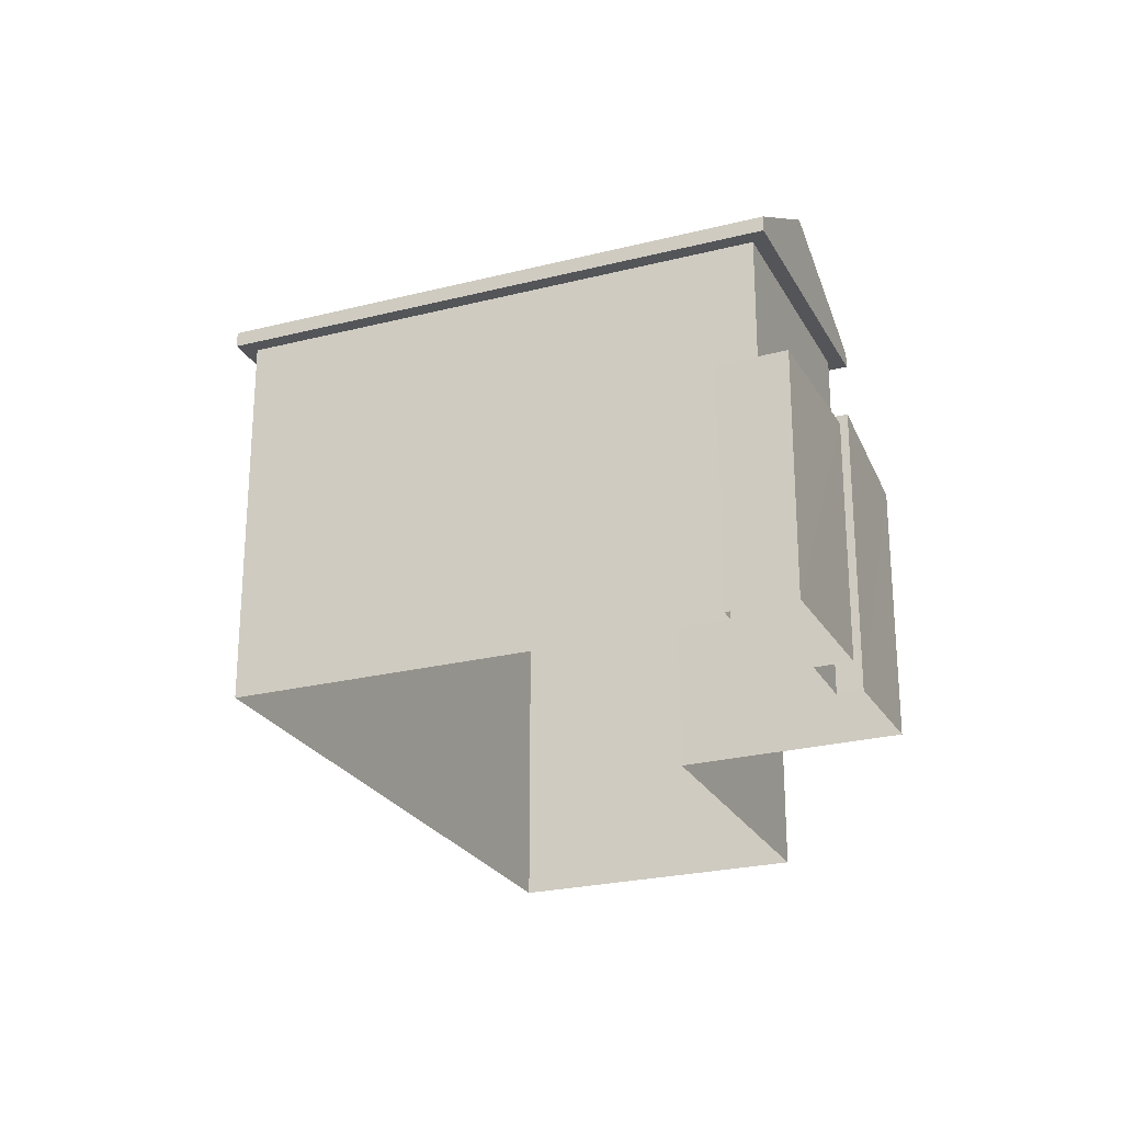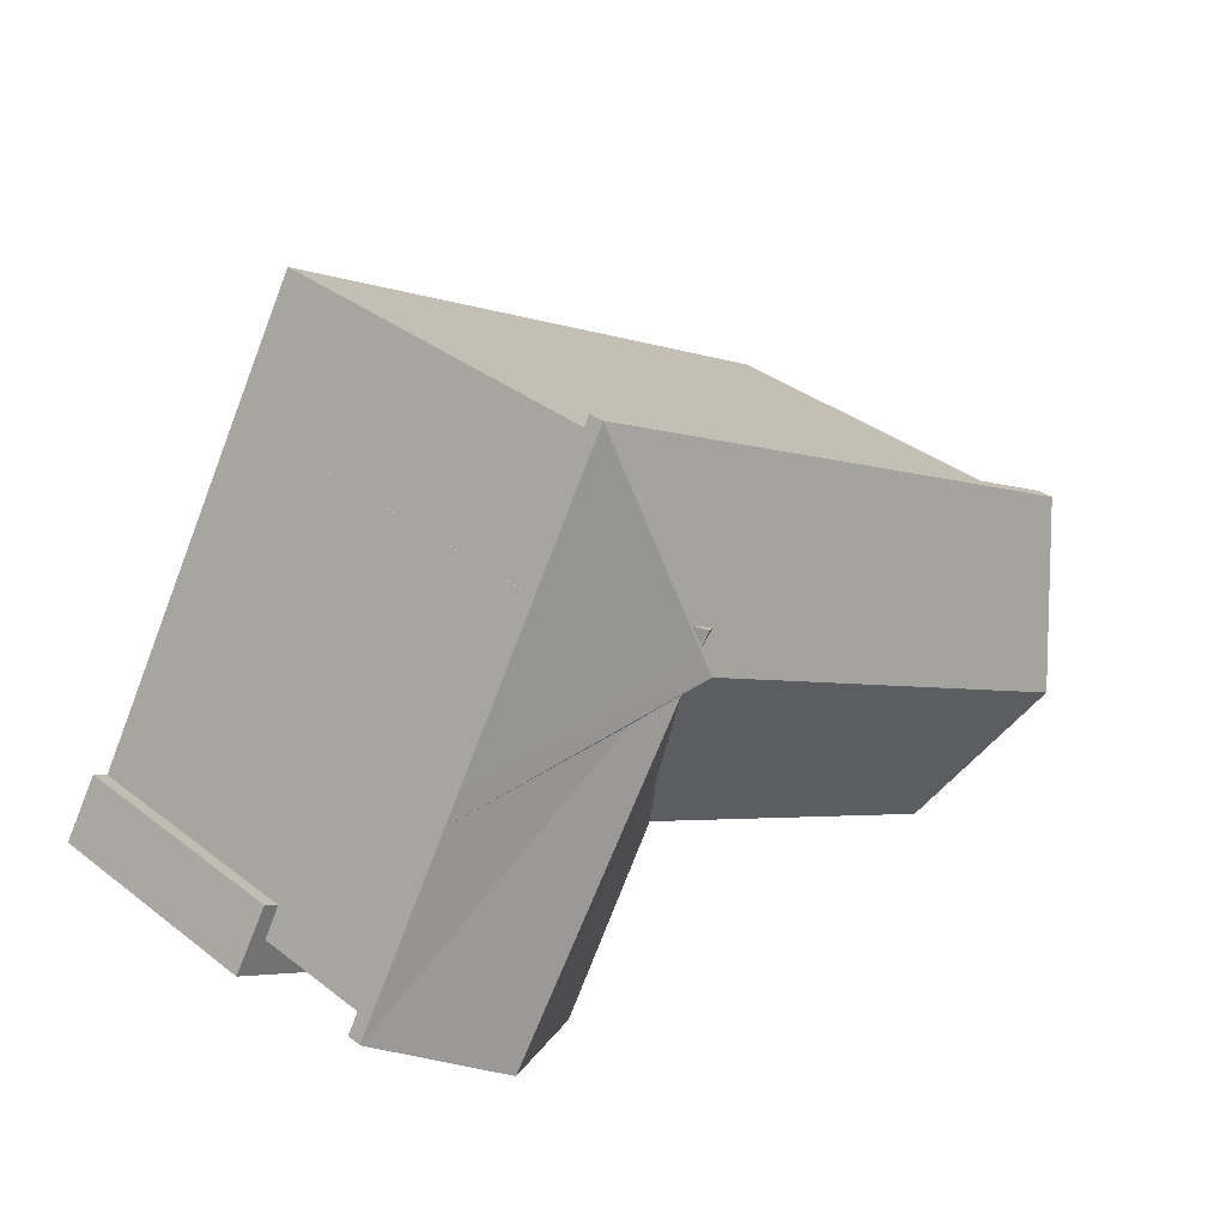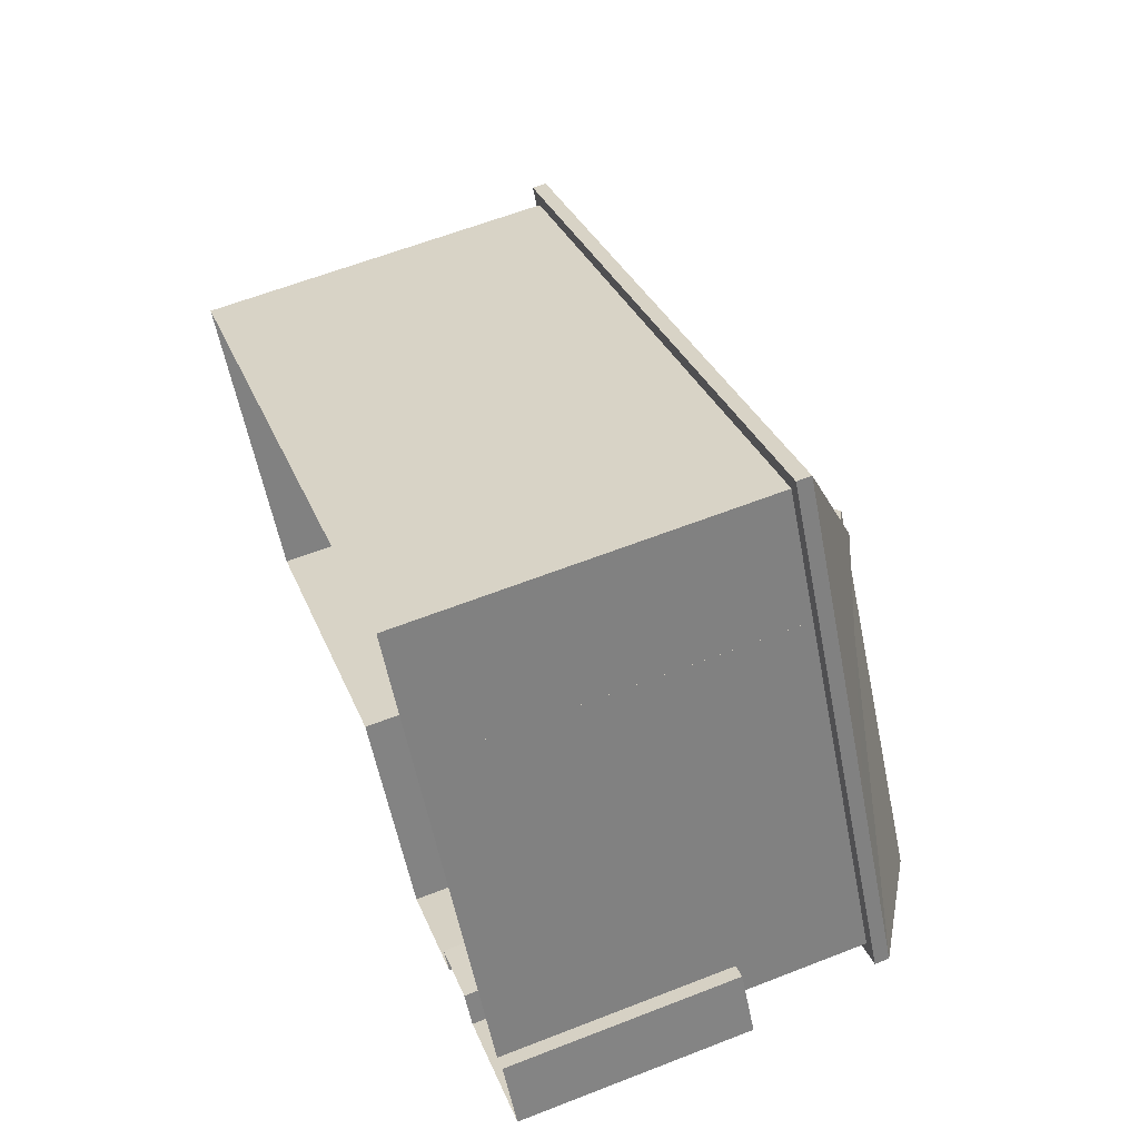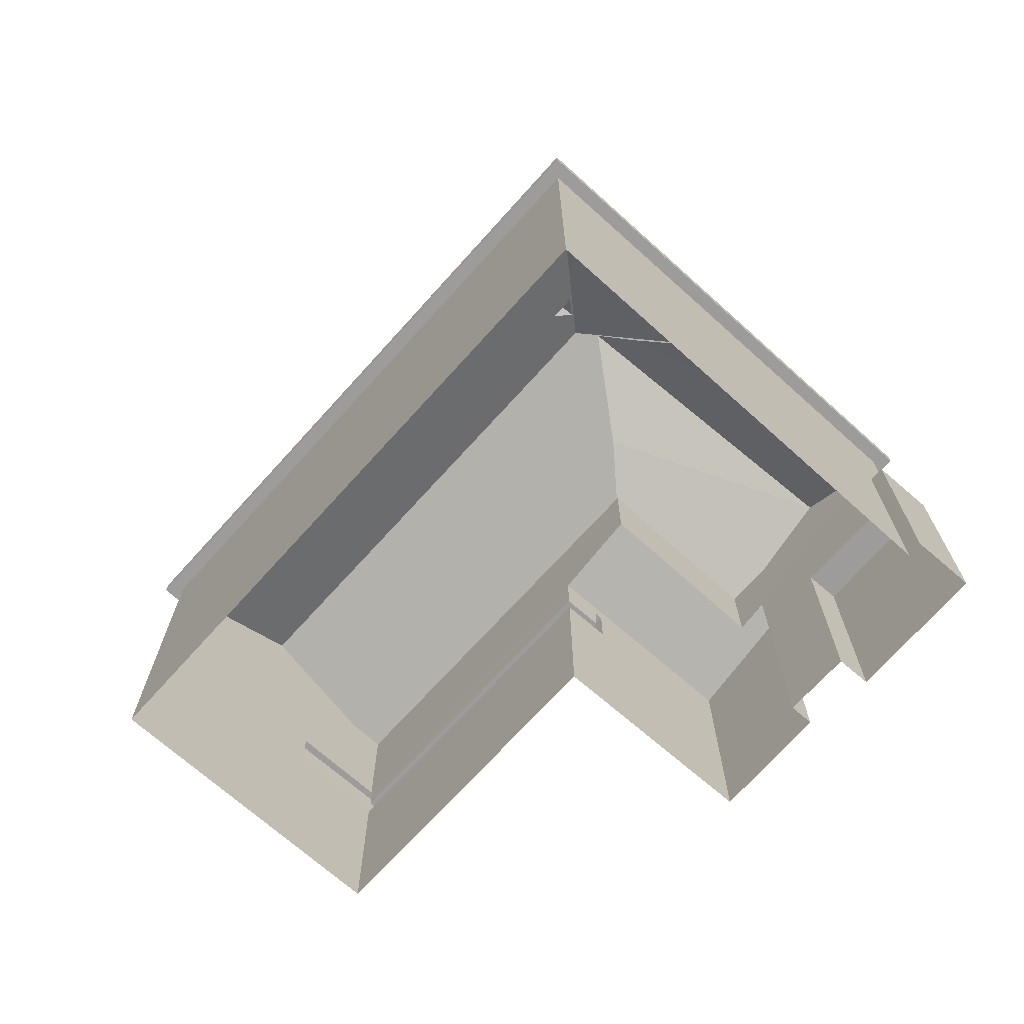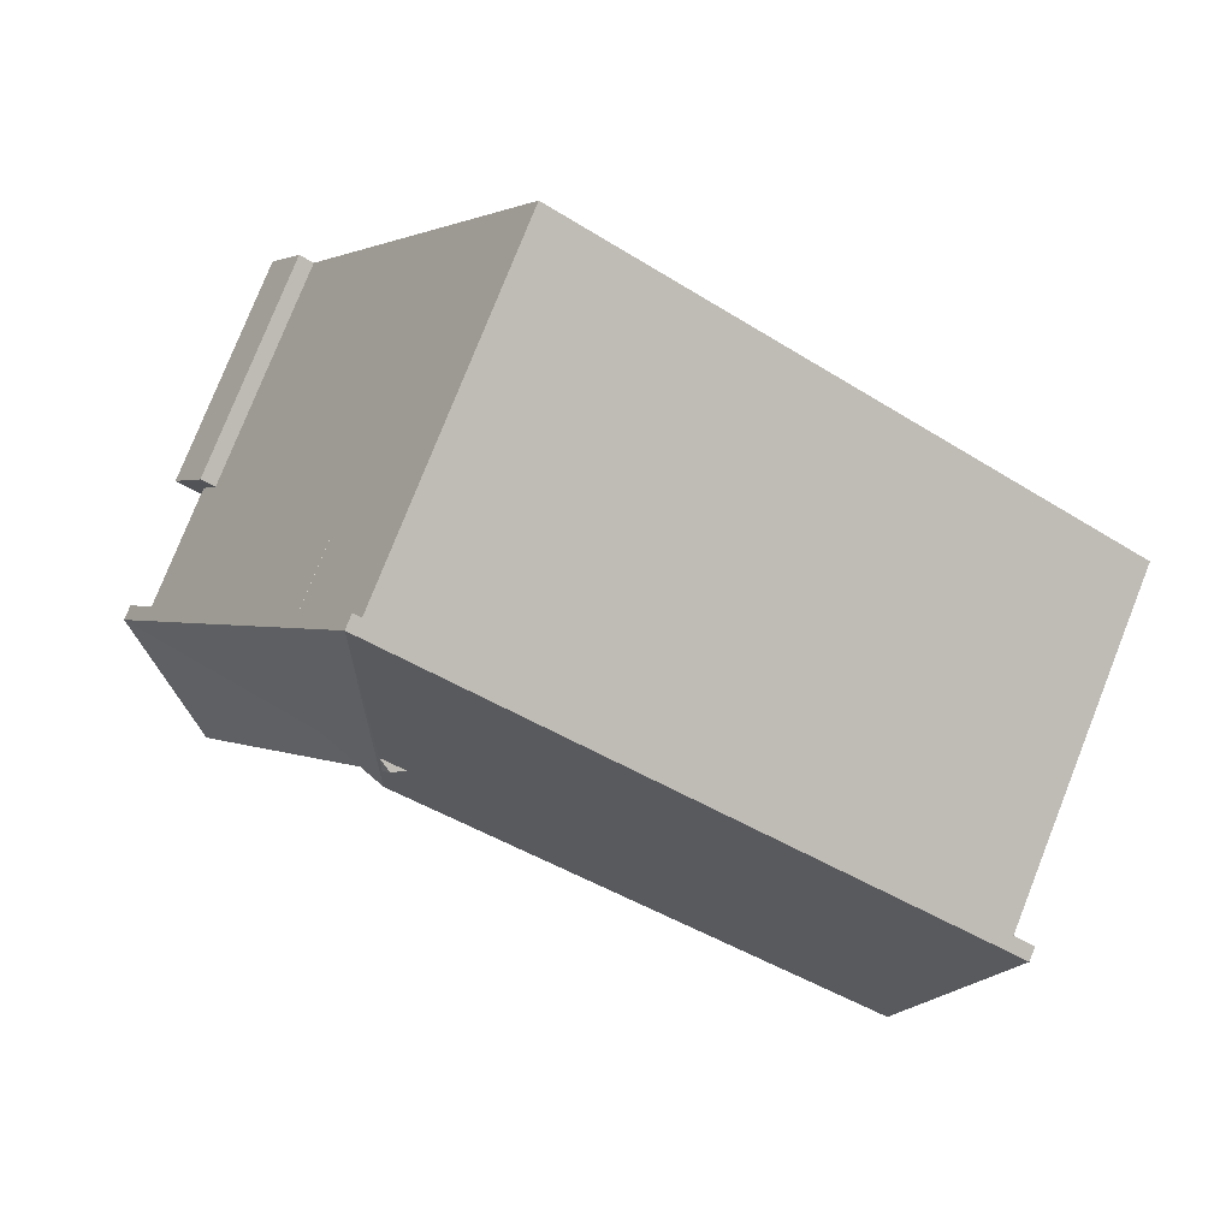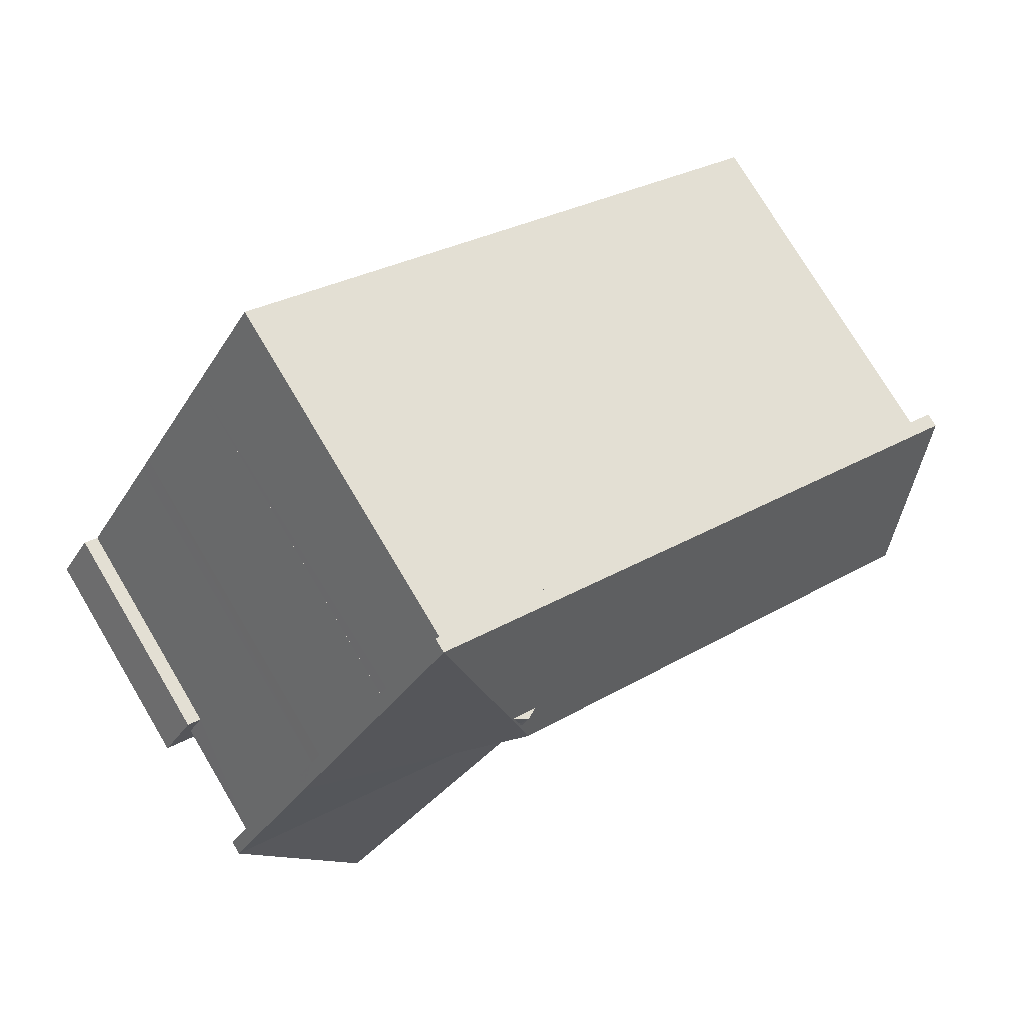
<metadata>
{"format":"obj","ext":"obj","renderer":"f3d","projection":"perspective","resolution":1024,"background":"white","views":[{"elev":-24.6,"azim":-98.1,"up":"+Z"},{"elev":36.6,"azim":-45.1,"up":"+Y"},{"elev":62.1,"azim":-111.6,"up":"+Y"},{"elev":-70.0,"azim":-162.6,"up":"+Z"},{"elev":78.6,"azim":21.6,"up":"+Y"},{"elev":76.5,"azim":-30.9,"up":"+Y"}]}
</metadata>
<code>
v 1.252e+04 -1.482e+04 19.38
v 1.251e+04 -1.481e+04 19.38
v 1.252e+04 -1.481e+04 19.38
v 1.251e+04 -1.481e+04 19.38
v 1.251e+04 -1.481e+04 19.38
v 1.251e+04 -1.482e+04 19.38
v 1.25e+04 -1.481e+04 19.38
v 1.25e+04 -1.481e+04 19.38
v 1.25e+04 -1.481e+04 19.38
v 1.251e+04 -1.481e+04 19.38
v 1.251e+04 -1.481e+04 19.38
v 1.251e+04 -1.481e+04 19.38
v 1.251e+04 -1.481e+04 19.38
v 1.251e+04 -1.481e+04 19.38
v 1.251e+04 -1.481e+04 19.38
v 1.251e+04 -1.481e+04 19.38
v 1.252e+04 -1.482e+04 22.6
v 1.251e+04 -1.481e+04 22.6
v 1.252e+04 -1.482e+04 22.6
v 1.251e+04 -1.481e+04 22.6
v 1.252e+04 -1.481e+04 22.6
v 1.252e+04 -1.481e+04 22.6
v 1.25e+04 -1.481e+04 25.6
v 1.251e+04 -1.481e+04 25.6
v 1.251e+04 -1.482e+04 25.6
v 1.251e+04 -1.481e+04 25.6
v 1.252e+04 -1.482e+04 25.6
v 1.252e+04 -1.482e+04 25.6
v 1.251e+04 -1.481e+04 25.6
v 1.251e+04 -1.481e+04 25.6
v 1.251e+04 -1.481e+04 25.6
v 1.251e+04 -1.481e+04 25.6
v 1.251e+04 -1.481e+04 25.6
v 1.251e+04 -1.481e+04 25.6
v 1.251e+04 -1.481e+04 25.6
v 1.251e+04 -1.481e+04 25.6
v 1.25e+04 -1.481e+04 25.6
v 1.251e+04 -1.481e+04 25.6
v 1.251e+04 -1.481e+04 25.6
v 1.251e+04 -1.481e+04 25.6
v 1.251e+04 -1.48e+04 25.6
v 1.252e+04 -1.481e+04 25.6
v 1.252e+04 -1.481e+04 25.6
v 1.251e+04 -1.481e+04 23.41
v 1.25e+04 -1.481e+04 23.41
v 1.25e+04 -1.481e+04 23.41
v 1.25e+04 -1.481e+04 23.41
v 1.251e+04 -1.481e+04 23.41
v 1.25e+04 -1.481e+04 23.41
v 1.251e+04 -1.481e+04 26.91
v 1.251e+04 -1.481e+04 26.99
v 1.251e+04 -1.481e+04 27.03
v 1.251e+04 -1.481e+04 27.02
v 1.251e+04 -1.481e+04 27.03
v 1.251e+04 -1.481e+04 27.02
v 1.251e+04 -1.481e+04 26.91
v 1.251e+04 -1.481e+04 26.76
v 1.251e+04 -1.481e+04 25.85
v 1.25e+04 -1.481e+04 25.85
v 1.251e+04 -1.481e+04 27.03
v 1.251e+04 -1.481e+04 27.03
v 1.251e+04 -1.481e+04 26.29
v 1.251e+04 -1.482e+04 25.85
v 1.251e+04 -1.481e+04 25.85
v 1.251e+04 -1.481e+04 25.86
v 1.251e+04 -1.481e+04 25.85
v 1.251e+04 -1.481e+04 25.85
v 1.251e+04 -1.481e+04 22.9
v 1.252e+04 -1.482e+04 22.9
v 1.252e+04 -1.482e+04 22.9
v 1.251e+04 -1.481e+04 22.9
v 1.252e+04 -1.481e+04 23.4
v 1.252e+04 -1.482e+04 23.4
v 1.252e+04 -1.481e+04 23.4
v 1.252e+04 -1.482e+04 23.4
v 1.252e+04 -1.482e+04 23.4
v 1.251e+04 -1.481e+04 23.4
v 1.251e+04 -1.481e+04 23.4
v 1.252e+04 -1.482e+04 23.4
v 1.251e+04 -1.481e+04 24.23
v 1.251e+04 -1.481e+04 24.23
v 1.251e+04 -1.481e+04 24.08
v 1.251e+04 -1.481e+04 24.09
v 1.251e+04 -1.481e+04 23.72
v 1.251e+04 -1.482e+04 23.72
v 1.252e+04 -1.481e+04 27.19
v 1.251e+04 -1.481e+04 27.02
v 1.251e+04 -1.481e+04 27.19
v 1.251e+04 -1.48e+04 25.85
v 1.251e+04 -1.481e+04 27.02
v 1.252e+04 -1.481e+04 25.85
v 1.251e+04 -1.481e+04 27.19
v 1.252e+04 -1.482e+04 25.85
v 1.251e+04 -1.481e+04 25.85
f 1 2 3
f 3 2 4
f 5 2 6
f 7 8 9
f 7 9 10
f 5 6 11
f 12 13 14
f 4 2 13
f 10 9 15
f 14 2 16
f 15 2 5
f 9 16 15
f 13 2 14
f 16 2 15
f 17 18 19
f 18 20 19
f 21 17 19
f 22 21 19
f 23 24 25
f 24 26 25
f 27 26 28
f 29 30 31
f 32 30 29
f 33 28 26
f 34 29 31
f 35 32 36
f 23 35 37
f 38 29 34
f 32 39 36
f 32 29 39
f 24 33 26
f 23 37 24
f 36 37 35
f 31 40 34
f 31 41 40
f 28 42 27
f 42 43 27
f 40 41 42
f 41 43 42
f 44 45 46
f 46 45 47
f 44 48 45
f 47 45 49
f 50 51 52
f 53 54 52
f 51 53 52
f 55 56 52
f 54 55 52
f 57 58 59
f 57 59 60
f 61 57 60
f 61 60 62
f 60 63 64
f 62 60 64
f 65 66 67
f 68 69 70
f 68 71 69
f 72 73 74
f 74 73 75
f 75 76 77
f 76 78 77
f 73 79 76
f 73 76 75
f 80 81 82
f 83 82 84
f 84 82 85
f 82 81 85
f 86 87 88
f 86 89 87
f 51 90 53
f 50 89 90
f 87 56 55
f 56 89 50
f 51 50 90
f 87 89 56
f 91 89 86
f 92 87 55
f 92 88 87
f 90 92 54
f 90 54 53
f 55 54 92
f 93 88 92
f 93 86 88
f 58 61 92
f 92 62 93
f 62 64 93
f 58 57 61
f 61 62 92
f 92 67 58
f 90 65 67
f 89 94 65
f 89 65 90
f 67 92 90
f 46 8 7
f 46 47 8
f 49 8 47
f 49 9 8
f 15 44 10
f 15 48 44
f 44 46 7
f 10 44 7
f 24 37 80
f 24 80 82
f 37 45 48
f 80 48 5
f 5 48 15
f 80 37 48
f 45 37 49
f 9 49 16
f 16 49 36
f 49 37 36
f 83 33 24
f 82 83 24
f 39 29 12
f 14 39 12
f 38 12 29
f 38 13 12
f 50 52 56
f 63 60 59
f 26 63 25
f 26 64 63
f 63 59 23
f 25 63 23
f 35 23 59
f 58 35 59
f 65 94 66
f 67 66 30
f 32 67 30
f 94 30 66
f 94 31 30
f 70 69 76
f 79 70 76
f 71 76 69
f 71 78 76
f 21 75 17
f 21 74 75
f 18 17 75
f 77 18 75
f 22 74 21
f 22 72 74
f 2 20 18
f 6 2 18
f 6 18 85
f 78 68 84
f 77 84 85
f 71 68 78
f 18 77 85
f 77 78 84
f 11 85 81
f 11 6 85
f 80 11 81
f 80 5 11
f 2 1 19
f 20 2 19
f 14 16 36
f 39 14 36
f 34 4 13
f 13 38 34
f 40 4 34
f 42 3 4
f 40 42 4
f 28 73 72
f 72 42 28
f 42 22 3
f 1 22 19
f 3 22 1
f 42 72 22
f 84 28 33
f 33 83 84
f 79 73 28
f 68 70 79
f 68 79 84
f 84 79 28
f 86 93 91
f 93 27 43
f 91 93 43
f 26 27 93
f 64 26 93
f 32 35 58
f 67 32 58
f 94 89 41
f 31 94 41
f 89 43 41
f 89 91 43

</code>
